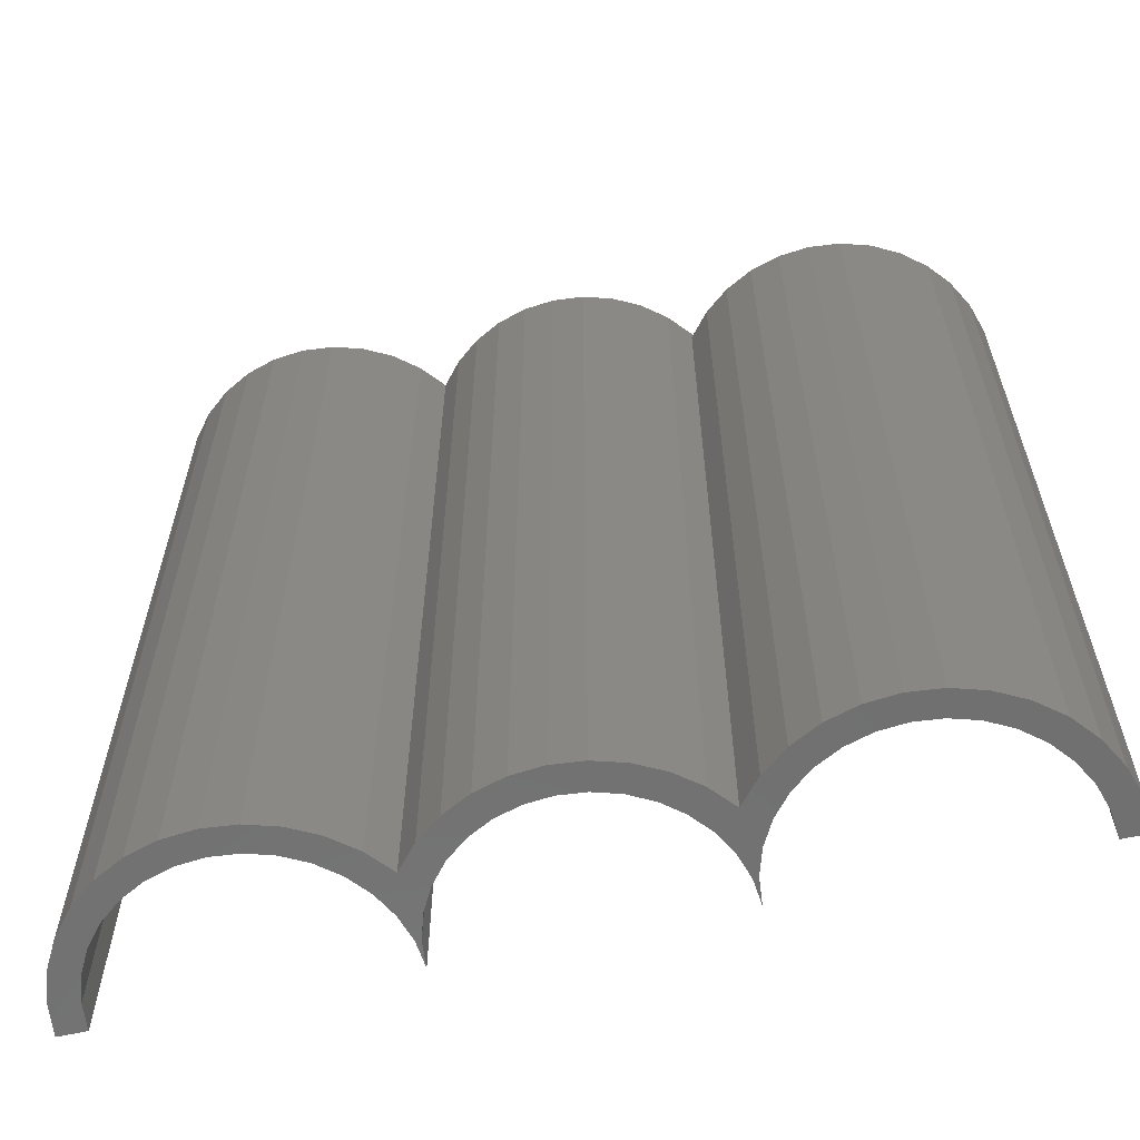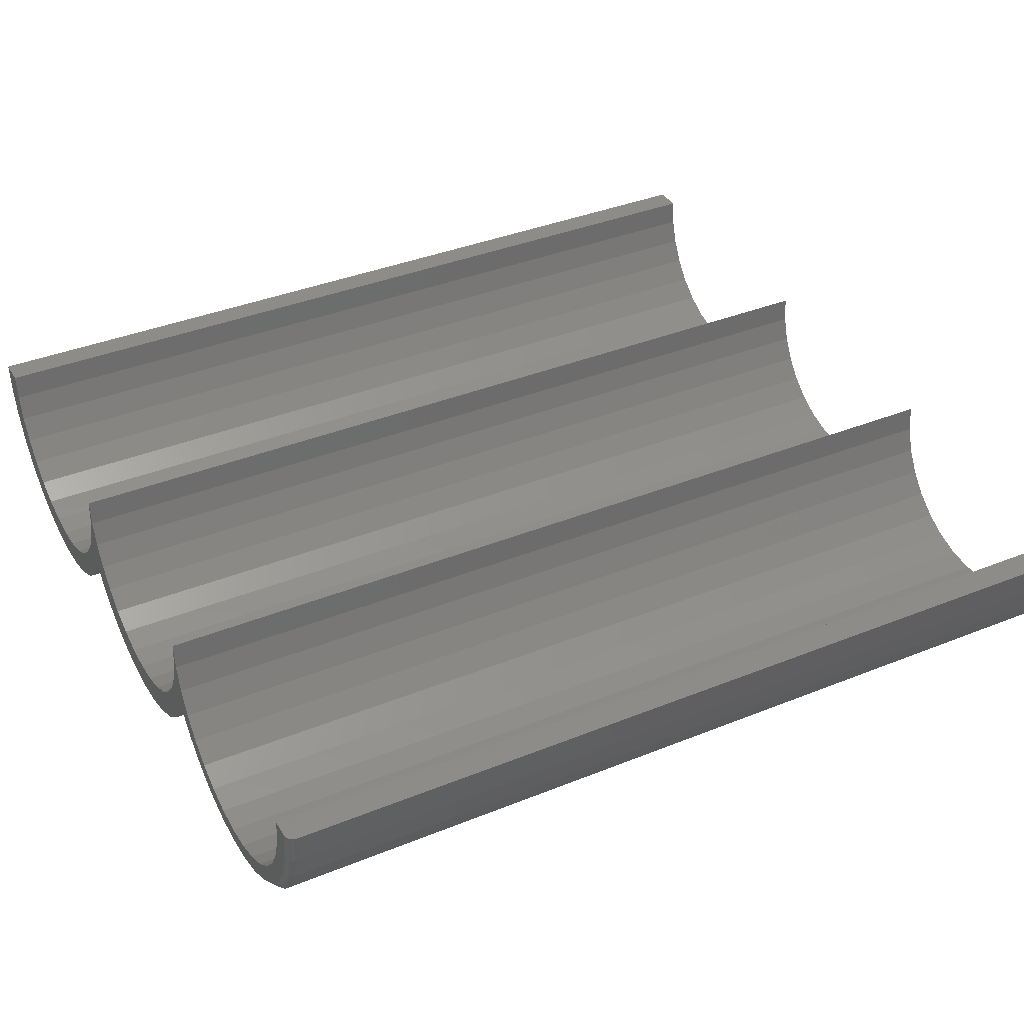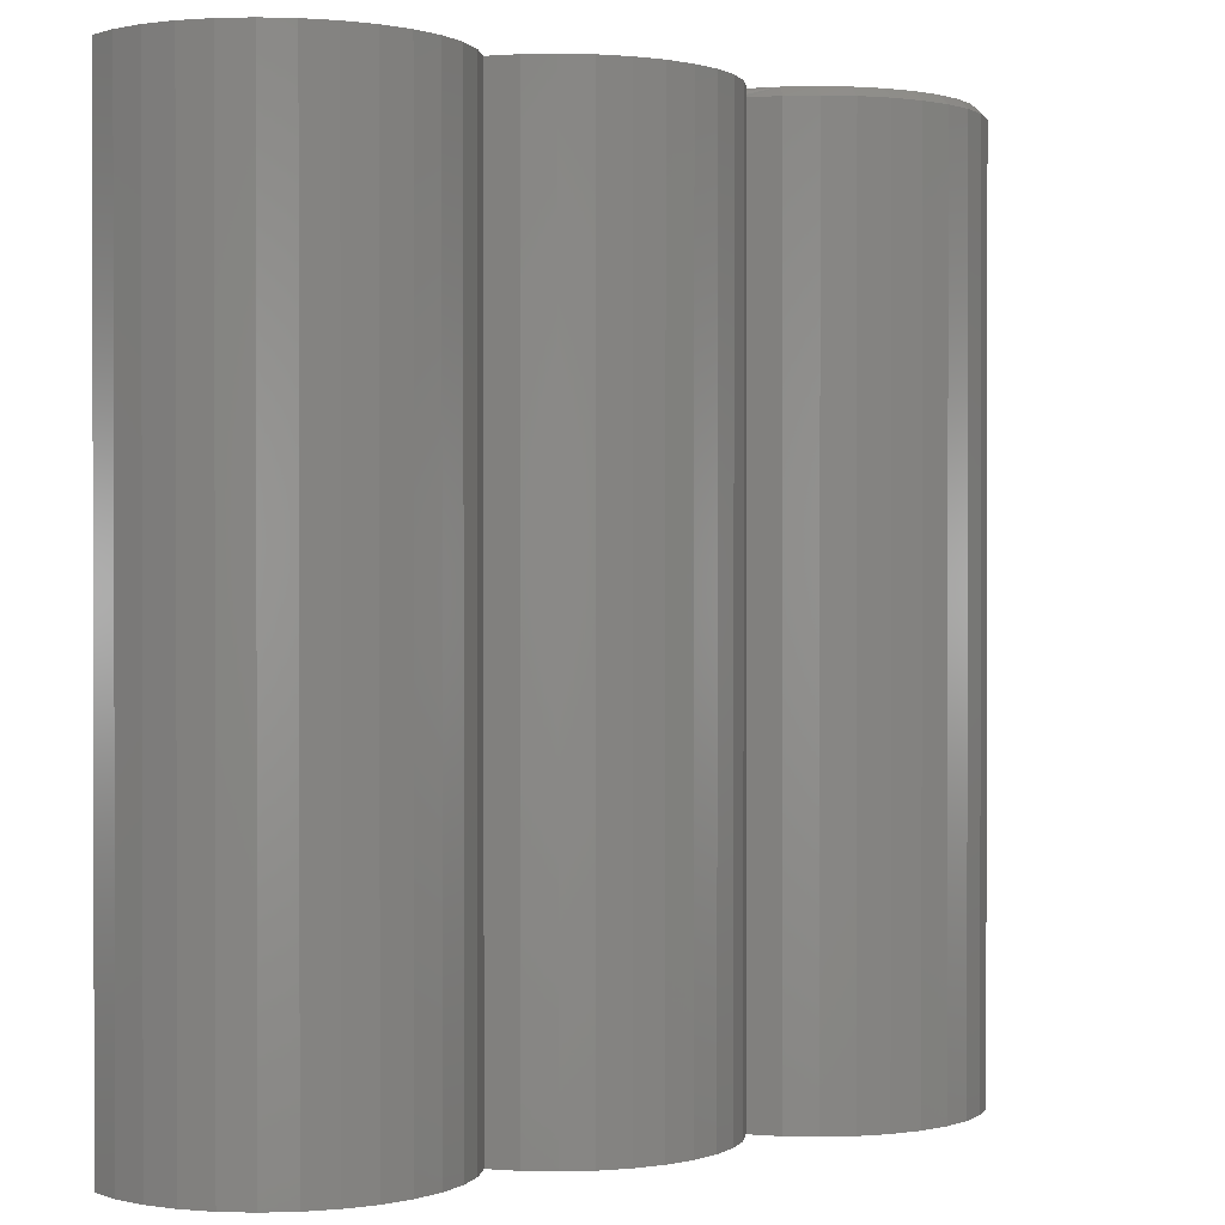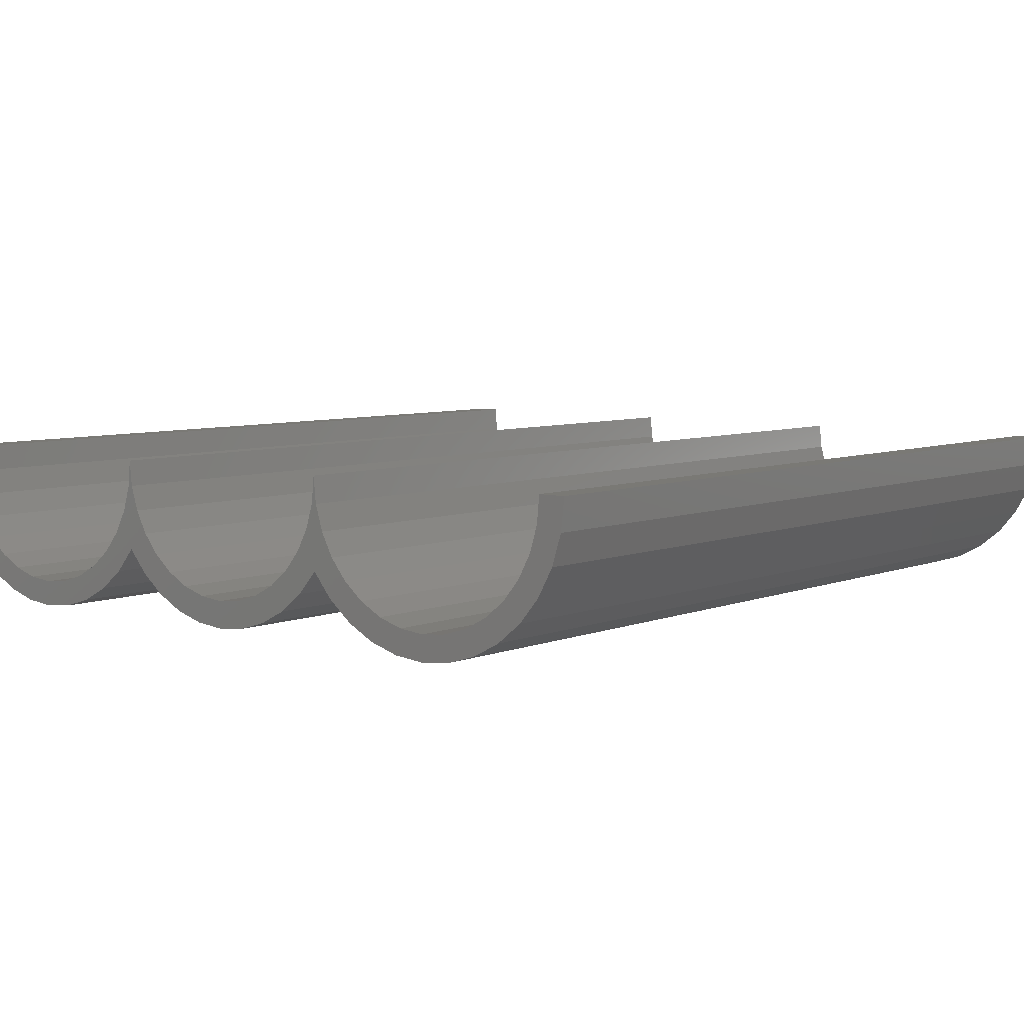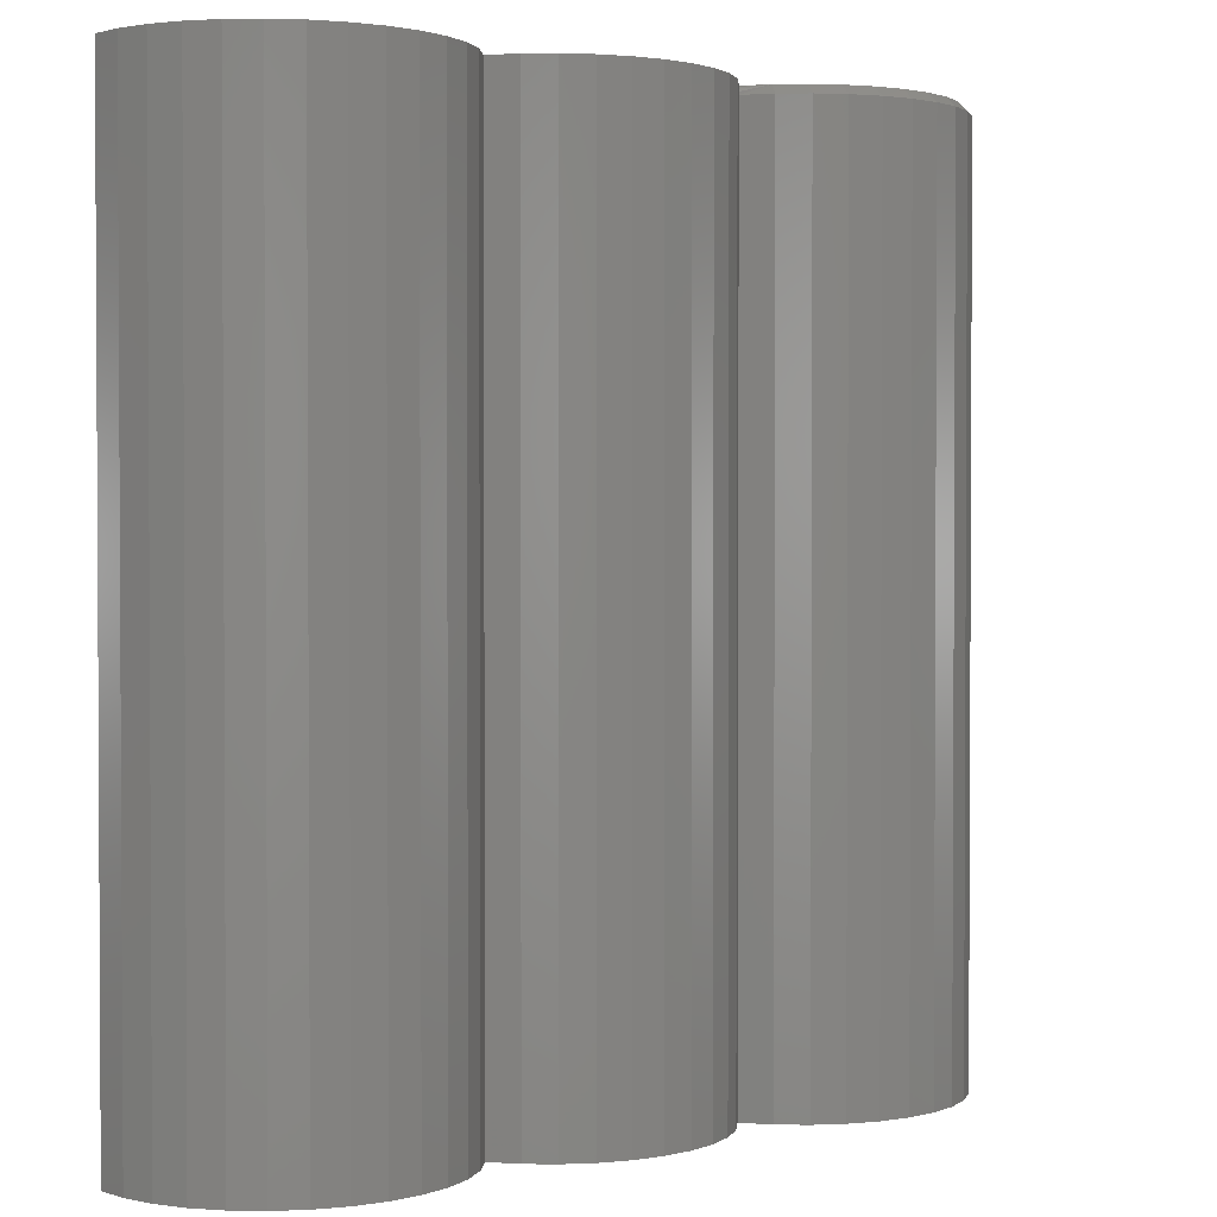
<metadata>
{"format":"stl","ext":"stl","renderer":"f3d","projection":"perspective","resolution":1024,"background":"white","views":[{"elev":-62.0,"azim":-167.2,"up":"+Y"},{"elev":37.8,"azim":-117.3,"up":"+Z"},{"elev":0.7,"azim":146.3,"up":"+Y"},{"elev":6.2,"azim":39.7,"up":"+Z"},{"elev":1.7,"azim":144.1,"up":"+Y"}]}
</metadata>
<code>
# stl→obj: 216 verts, 428 faces
v -0.3363 0.75 -0.07566
v -0.3365 0.7446 -0.07532
v -0.3372 0.7468 -0.07434
v -0.3382 0.7485 -0.0728
v -0.3395 0.7496 -0.07082
v -0.3196 0.75 -0.09512
v -0.3196 4.519e-17 -0.09512
v -0.3363 1.253e-17 -0.07566
v -0.3363 0.7422 -0.07566
v -0.1169 0.75 -0.07566
v -0.1169 6.769e-17 -0.07566
v -0.1336 0.75 -0.09512
v -0.1336 6.584e-17 -0.09512
v -0.1537 0.75 -0.111
v -0.1537 6.36e-17 -0.111
v -0.1764 0.75 -0.1229
v -0.1764 6.108e-17 -0.1229
v -0.201 0.75 -0.1301
v -0.201 5.835e-17 -0.1301
v -0.2266 0.75 -0.1326
v -0.2266 5.551e-17 -0.1326
v -0.2521 0.75 -0.1301
v -0.2521 5.268e-17 -0.1301
v -0.2767 0.75 -0.1229
v -0.2767 4.995e-17 -0.1229
v -0.2995 0.75 -0.111
v -0.2995 4.742e-17 -0.111
v -0.3409 0.75 -0.06857
v -0.3178 0.75 -0.06095
v -0.3567 0.75 -0.08832
v -0.3867 0.75 -0.09436
v -0.3695 0.75 -0.08025
v -0.3761 0.75 -0.1046
v -0.4063 0.75 -0.1048
v -0.4276 0.75 -0.1113
v -0.3982 0.75 -0.1168
v -0.4498 0.75 -0.1135
v -0.4969 0.75 -0.1181
v -0.4726 0.75 -0.1251
v -0.4223 0.75 -0.1245
v -0.4474 0.75 -0.1273
v -0.5194 0.75 -0.1065
v -0.4932 0.75 -0.1048
v -0.4719 0.75 -0.1113
v -0.1147 0.75 -0.02214
v -0.119 0.75 -0.0214
v -0.1169 0.75 -1.483e-17
v -0.1252 0.75 -0.04198
v -0.1082 0.75 -0.04343
v -0.1353 0.75 -0.06095
v -0.09773 0.75 -0.06305
v -0.1656 0.75 -0.09122
v -0.149 0.75 -0.07757
v -0.1846 0.75 -0.1014
v -0.2052 0.75 -0.1076
v -0.2266 0.75 -0.1097
v -0.3342 0.75 -0.0214
v -0.3384 0.75 -0.02214
v -0.3363 0.75 -1.854e-18
v -0.3279 0.75 -0.04198
v -0.3449 0.75 -0.04343
v -0.3554 0.75 -0.06305
v -0.2875 0.75 -0.09122
v -0.2685 0.75 -0.1014
v -0.248 0.75 -0.1076
v 0.07688 0.75 -0.08025
v 0.1092 0.75 -0.07508
v 0.09226 0.75 -0.09552
v 0.05968 0.75 -0.09436
v 0.04006 0.75 -0.1048
v 0.07166 0.75 -0.1123
v 0.01877 0.75 -0.1113
v -0.003372 0.75 -0.1135
v 0.0482 0.75 -0.1248
v -0.08362 0.75 -0.08025
v -0.06642 0.75 -0.09436
v -0.09978 0.75 -0.09601
v -0.0468 0.75 -0.1048
v -0.07909 0.75 -0.1127
v -0.02551 0.75 -0.1113
v -0.05557 0.75 -0.125
v -0.03011 0.75 -0.1326
v 0.02277 0.75 -0.1325
v -0.003659 0.75 -0.1351
v -0.3041 0.75 -0.07757
v -0.5128 0.75 -0.09436
v -0.5391 0.75 -0.09071
v -0.53 0.75 -0.08025
v -0.5554 0.75 -0.07137
v -0.5441 0.75 -0.06305
v -0.5676 0.75 -0.04923
v -0.5546 0.75 -0.04343
v -0.5753 0.75 -0.02513
v -0.5611 0.75 -0.02214
v -0.5781 0.75 -4.784e-19
v -0.5632 0.75 1.251e-17
v 0.09099 0.75 -0.06305
v 0.1015 0.75 -0.04343
v 0.1219 0.75 -0.05175
v 0.1079 0.75 -0.02214
v 0.1299 0.75 -0.02641
v 0.1101 0.75 -4.262e-17
v 0.1328 0.75 2.773e-16
v -0.5856 0.7446 -2.253e-20
v -0.5859 0.7422 4.324e-16
v -0.5805 0.7496 -3.301e-19
v -0.5827 0.7485 -1.961e-19
v -0.5845 0.7468 -9.013e-20
v -0.5859 -1.519e-17 3.717e-16
v -0.5632 -1.26e-17 1.251e-17
v -0.3533 0.7422 -0.09601
v -0.3533 1.063e-17 -0.09601
v -0.374 0.7422 -0.1127
v -0.374 8.336e-18 -0.1127
v -0.3976 0.7422 -0.125
v -0.3976 5.725e-18 -0.125
v -0.423 0.7422 -0.1326
v -0.423 2.898e-18 -0.1326
v -0.4495 0.7422 -0.1351
v -0.4495 -3.862e-20 -0.1351
v -0.4759 0.7422 -0.1325
v -0.4759 -2.973e-18 -0.1325
v -0.5013 0.7422 -0.1248
v -0.5013 -5.796e-18 -0.1248
v -0.5248 0.7422 -0.1123
v -0.5248 -8.4e-18 -0.1123
v -0.5454 0.7422 -0.09552
v -0.5454 -1.069e-17 -0.09552
v -0.5624 0.7422 -0.07508
v -0.5624 -1.257e-17 -0.07508
v -0.5751 0.7422 -0.05175
v -0.5751 -1.398e-17 -0.05175
v -0.583 0.7422 -0.02641
v -0.583 -1.487e-17 -0.02641
v -0.2052 5.789e-17 -0.1076
v -0.1846 6.017e-17 -0.1014
v -0.1656 6.228e-17 -0.09122
v -0.149 6.412e-17 -0.07757
v -0.1353 6.564e-17 -0.06095
v -0.1252 6.676e-17 -0.04198
v -0.119 6.746e-17 -0.0214
v -0.1169 4.291e-17 -1.483e-17
v -0.2266 5.551e-17 -0.1097
v -0.248 5.314e-17 -0.1076
v -0.2685 5.085e-17 -0.1014
v -0.2875 4.874e-17 -0.09122
v -0.3041 4.69e-17 -0.07757
v -0.3178 4.538e-17 -0.06095
v -0.3279 4.426e-17 -0.04198
v -0.3342 4.357e-17 -0.0214
v -0.3363 4.333e-17 -1.854e-18
v -0.5828 0.7437 -0.02663
v -0.5807 0.7477 -0.02619
v -0.5817 0.7465 -0.02639
v -0.5796 0.7487 -0.02594
v -0.5783 0.7494 -0.02566
v -0.5618 0.7437 -0.07565
v -0.5614 0.7452 -0.07539
v -0.5608 0.7465 -0.07499
v -0.56 0.7477 -0.07444
v -0.5591 0.7487 -0.07377
v -0.5579 0.7494 -0.073
v -0.5567 0.7498 -0.07217
v -0.5824 0.7452 -0.02654
v -0.5768 0.7498 -0.02536
v -0.5747 0.7437 -0.05217
v -0.5743 0.7452 -0.052
v -0.5737 0.7465 -0.05171
v -0.5728 0.7477 -0.05133
v -0.5717 0.7487 -0.05086
v -0.5704 0.7494 -0.05033
v -0.5691 0.7498 -0.04975
v -0.3695 8.909e-18 -0.08025
v -0.3867 7e-18 -0.09436
v -0.4063 4.822e-18 -0.1048
v -0.4276 2.458e-18 -0.1113
v -0.4498 -3.086e-33 -0.1135
v -0.4932 -4.822e-18 -0.1048
v -0.5128 -7e-18 -0.09436
v -0.4719 -2.458e-18 -0.1113
v -0.1147 4.315e-17 -0.02214
v -0.1082 4.387e-17 -0.04343
v -0.09773 4.503e-17 -0.06305
v -0.3384 1.236e-17 -0.02214
v -0.3449 1.164e-17 -0.04343
v -0.3554 1.048e-17 -0.06305
v 0.09226 6.62e-17 -0.09552
v 0.1092 6.808e-17 -0.07508
v 0.07688 6.442e-17 -0.08025
v 0.05968 6.251e-17 -0.09436
v 0.04006 6.033e-17 -0.1048
v 0.07166 6.391e-17 -0.1123
v 0.01877 5.797e-17 -0.1113
v -0.003372 5.551e-17 -0.1135
v 0.0482 6.131e-17 -0.1248
v -0.09978 4.488e-17 -0.09601
v -0.06642 4.851e-17 -0.09436
v -0.08362 4.66e-17 -0.08025
v -0.0468 5.069e-17 -0.1048
v -0.07909 4.718e-17 -0.1127
v -0.02551 5.305e-17 -0.1113
v -0.05557 4.979e-17 -0.125
v -0.03011 5.261e-17 -0.1326
v 0.02277 5.848e-17 -0.1325
v -0.003659 5.555e-17 -0.1351
v -0.5611 -1.236e-17 -0.02214
v -0.5546 -1.164e-17 -0.04343
v -0.5441 -1.048e-17 -0.06305
v -0.53 -8.909e-18 -0.08025
v 0.1328 7.07e-17 2.773e-16
v 0.1101 7.728e-17 -4.262e-17
v 0.1299 7.038e-17 -0.02641
v 0.1079 6.787e-17 -0.02214
v 0.1219 6.949e-17 -0.05175
v 0.1015 6.715e-17 -0.04343
v 0.09099 6.599e-17 -0.06305
f 1 2 3
f 1 3 4
f 1 4 5
f 6 7 8
f 6 8 9
f 6 9 2
f 6 2 1
f 10 11 12
f 12 11 13
f 12 13 14
f 14 13 15
f 14 15 16
f 16 15 17
f 16 17 18
f 18 17 19
f 18 19 20
f 20 19 21
f 20 21 22
f 22 21 23
f 22 23 24
f 24 23 25
f 24 25 26
f 26 25 27
f 26 27 6
f 6 27 7
f 28 29 5
f 1 5 29
f 30 31 32
f 31 30 33
f 34 31 33
f 35 34 33
f 36 35 33
f 37 35 36
f 36 38 37
f 39 38 36
f 40 39 36
f 41 39 40
f 42 43 44
f 44 38 42
f 44 37 38
f 45 46 47
f 48 46 45
f 49 48 45
f 50 48 49
f 51 50 49
f 52 53 12
f 54 52 12
f 14 54 12
f 55 54 14
f 56 55 14
f 57 58 59
f 58 57 60
f 60 61 58
f 61 60 29
f 29 62 61
f 6 63 64
f 64 26 6
f 26 64 65
f 26 65 56
f 14 26 56
f 24 26 14
f 16 24 14
f 22 24 16
f 18 22 16
f 20 22 18
f 66 67 68
f 69 66 68
f 70 69 68
f 71 70 68
f 72 70 71
f 73 72 71
f 74 73 71
f 75 76 77
f 77 76 78
f 78 79 77
f 79 78 80
f 73 79 80
f 81 79 73
f 74 81 73
f 82 81 74
f 83 82 74
f 84 82 83
f 28 30 32
f 28 32 62
f 28 62 29
f 10 12 53
f 10 53 50
f 10 50 51
f 10 51 75
f 10 75 77
f 63 6 85
f 85 6 1
f 85 1 29
f 43 42 86
f 86 42 87
f 86 87 88
f 88 87 89
f 88 89 90
f 90 89 91
f 90 91 92
f 92 91 93
f 92 93 94
f 94 93 95
f 94 95 96
f 66 97 67
f 67 97 98
f 67 98 99
f 99 98 100
f 99 100 101
f 101 100 102
f 101 102 103
f 104 105 96
f 104 96 95
f 104 95 106
f 104 106 107
f 104 107 108
f 109 110 105
f 105 110 96
f 9 8 111
f 111 8 112
f 111 112 113
f 113 112 114
f 113 114 115
f 115 114 116
f 115 116 117
f 117 116 118
f 117 118 119
f 119 118 120
f 119 120 121
f 121 120 122
f 121 122 123
f 123 122 124
f 123 124 125
f 125 124 126
f 125 126 127
f 127 126 128
f 127 128 129
f 129 128 130
f 129 130 131
f 131 130 132
f 131 132 133
f 133 132 134
f 133 134 105
f 105 134 109
f 56 135 55
f 55 135 136
f 55 136 54
f 54 136 137
f 54 137 52
f 52 137 138
f 52 138 53
f 53 138 139
f 53 139 50
f 50 139 140
f 50 140 48
f 48 140 141
f 48 141 46
f 46 141 142
f 46 142 47
f 135 56 143
f 143 56 65
f 143 65 144
f 144 65 64
f 144 64 145
f 145 64 63
f 145 63 146
f 146 63 85
f 146 85 147
f 147 85 29
f 147 29 148
f 148 29 60
f 148 60 149
f 149 60 57
f 149 57 150
f 150 57 59
f 150 59 151
f 9 30 2
f 9 111 30
f 42 123 125
f 38 121 123
f 38 123 42
f 39 119 121
f 39 121 38
f 41 117 119
f 41 119 39
f 40 115 117
f 40 117 41
f 36 113 115
f 36 115 40
f 33 111 113
f 33 113 36
f 30 3 2
f 30 111 33
f 4 3 30
f 5 4 30
f 28 5 30
f 105 104 133
f 133 104 152
f 153 154 108
f 108 107 153
f 153 107 155
f 155 107 106
f 155 106 156
f 127 129 157
f 87 42 125
f 87 125 127
f 87 127 157
f 87 157 158
f 87 158 159
f 87 159 160
f 87 160 161
f 87 161 162
f 87 162 163
f 87 163 89
f 108 154 104
f 104 154 164
f 104 164 152
f 95 93 106
f 106 93 165
f 106 165 156
f 131 133 166
f 166 133 152
f 166 152 167
f 167 152 164
f 167 164 168
f 168 164 154
f 168 154 169
f 169 154 153
f 169 153 170
f 170 153 155
f 170 155 171
f 171 155 156
f 171 156 172
f 172 156 165
f 172 165 91
f 91 165 93
f 129 131 157
f 157 131 166
f 157 166 158
f 158 166 167
f 158 167 159
f 159 167 168
f 159 168 160
f 160 168 169
f 160 169 161
f 161 169 170
f 161 170 162
f 162 170 171
f 162 171 163
f 163 171 172
f 163 172 89
f 89 172 91
f 112 173 174
f 112 174 175
f 112 175 114
f 114 175 176
f 114 176 177
f 114 177 124
f 114 124 116
f 116 124 122
f 116 122 118
f 118 122 120
f 178 179 128
f 128 126 178
f 178 126 180
f 177 180 126
f 126 124 177
f 142 141 181
f 181 141 140
f 181 140 182
f 182 140 139
f 182 139 183
f 13 138 137
f 13 137 136
f 13 136 15
f 15 136 135
f 15 135 143
f 151 184 150
f 149 150 184
f 184 185 149
f 148 149 185
f 185 186 148
f 7 146 147
f 145 146 7
f 7 27 145
f 144 145 27
f 143 144 27
f 143 27 15
f 15 27 25
f 15 25 17
f 17 25 23
f 17 23 19
f 19 23 21
f 187 188 189
f 187 189 190
f 187 190 191
f 187 191 192
f 192 191 193
f 192 193 194
f 192 194 195
f 196 197 198
f 199 197 196
f 196 200 199
f 201 199 200
f 201 200 194
f 194 200 202
f 194 202 195
f 195 202 203
f 195 203 204
f 204 203 205
f 11 196 198
f 11 198 183
f 11 183 139
f 11 139 138
f 11 138 13
f 8 7 147
f 8 147 148
f 8 148 186
f 8 186 173
f 8 173 112
f 110 109 206
f 206 109 134
f 206 134 207
f 207 134 132
f 207 132 208
f 208 132 130
f 208 130 209
f 209 130 128
f 209 128 179
f 210 211 212
f 212 211 213
f 212 213 214
f 214 213 215
f 214 215 188
f 188 215 216
f 188 216 189
f 37 176 35
f 35 176 175
f 35 175 34
f 34 175 174
f 34 174 31
f 31 174 173
f 31 173 32
f 32 173 186
f 32 186 62
f 62 186 185
f 62 185 61
f 61 185 184
f 61 184 58
f 58 184 151
f 58 151 59
f 176 37 177
f 177 37 44
f 177 44 180
f 180 44 43
f 180 43 178
f 178 43 86
f 178 86 179
f 179 86 88
f 179 88 209
f 209 88 90
f 209 90 208
f 208 90 92
f 208 92 207
f 207 92 94
f 207 94 206
f 206 94 96
f 206 96 110
f 73 193 72
f 72 193 191
f 72 191 70
f 70 191 190
f 70 190 69
f 69 190 189
f 69 189 66
f 66 189 216
f 66 216 97
f 97 216 215
f 97 215 98
f 98 215 213
f 98 213 100
f 100 213 211
f 100 211 102
f 193 73 194
f 194 73 80
f 194 80 201
f 201 80 78
f 201 78 199
f 199 78 76
f 199 76 197
f 197 76 75
f 197 75 198
f 198 75 51
f 198 51 183
f 183 51 49
f 183 49 182
f 182 49 45
f 182 45 181
f 181 45 47
f 181 47 142
f 210 103 211
f 211 103 102
f 103 210 101
f 101 210 212
f 101 212 99
f 99 212 214
f 99 214 67
f 67 214 188
f 67 188 68
f 68 188 187
f 68 187 71
f 71 187 192
f 71 192 74
f 74 192 195
f 74 195 83
f 83 195 204
f 83 204 84
f 84 204 205
f 84 205 82
f 82 205 203
f 82 203 81
f 81 203 202
f 81 202 79
f 79 202 200
f 79 200 77
f 77 200 196
f 77 196 10
f 10 196 11

</code>
